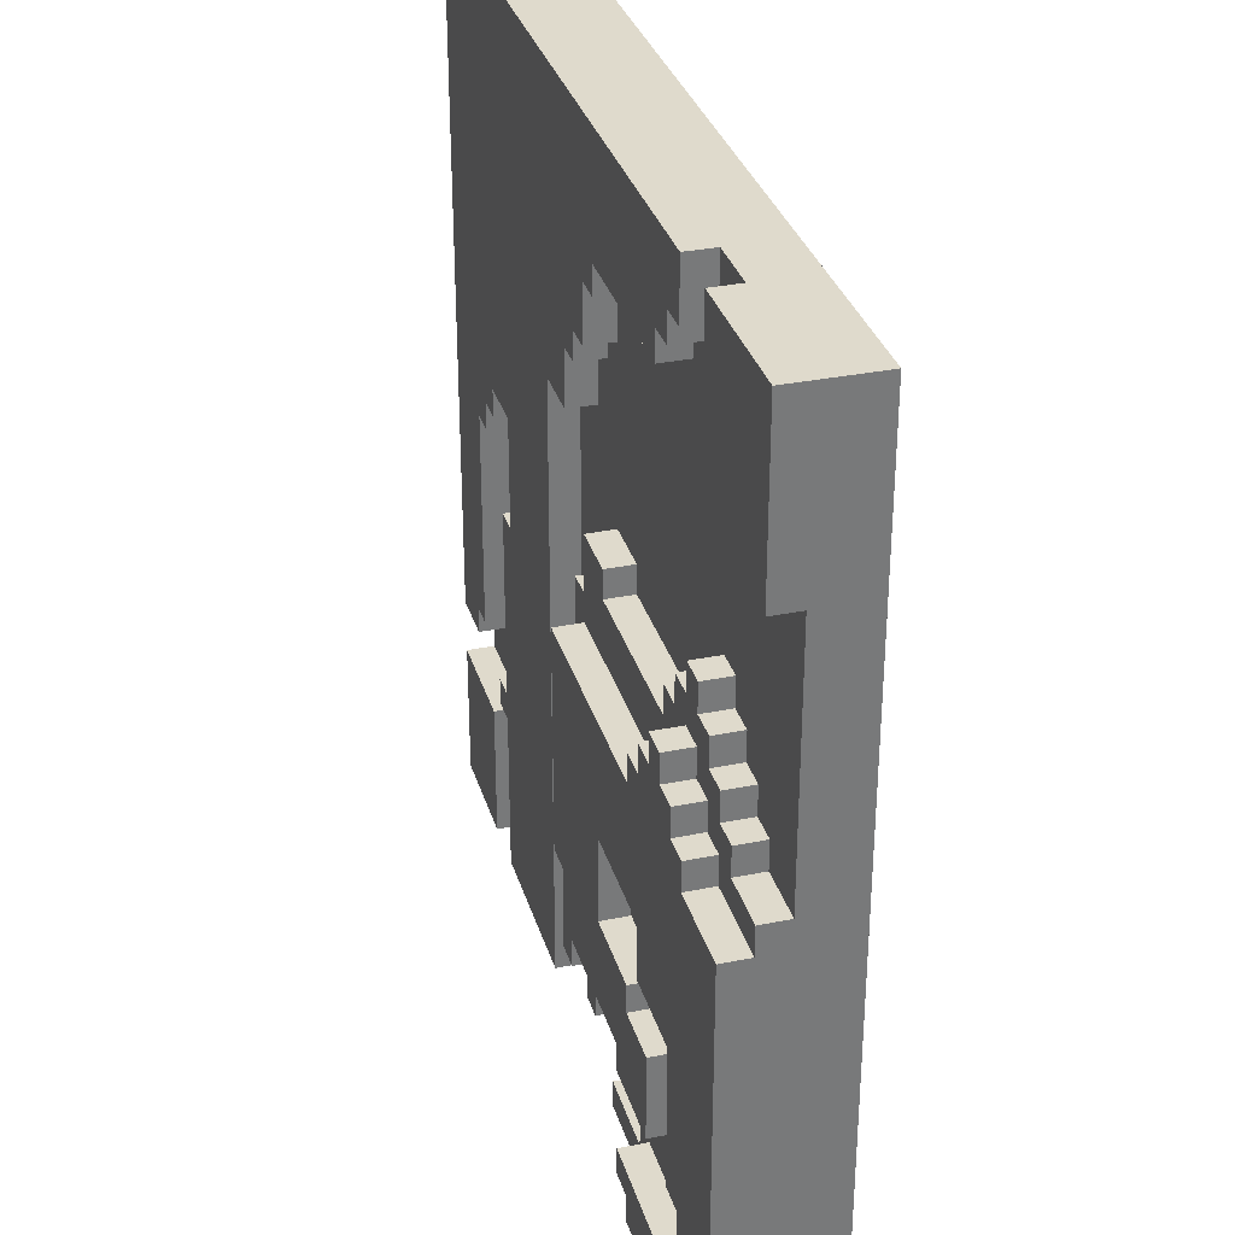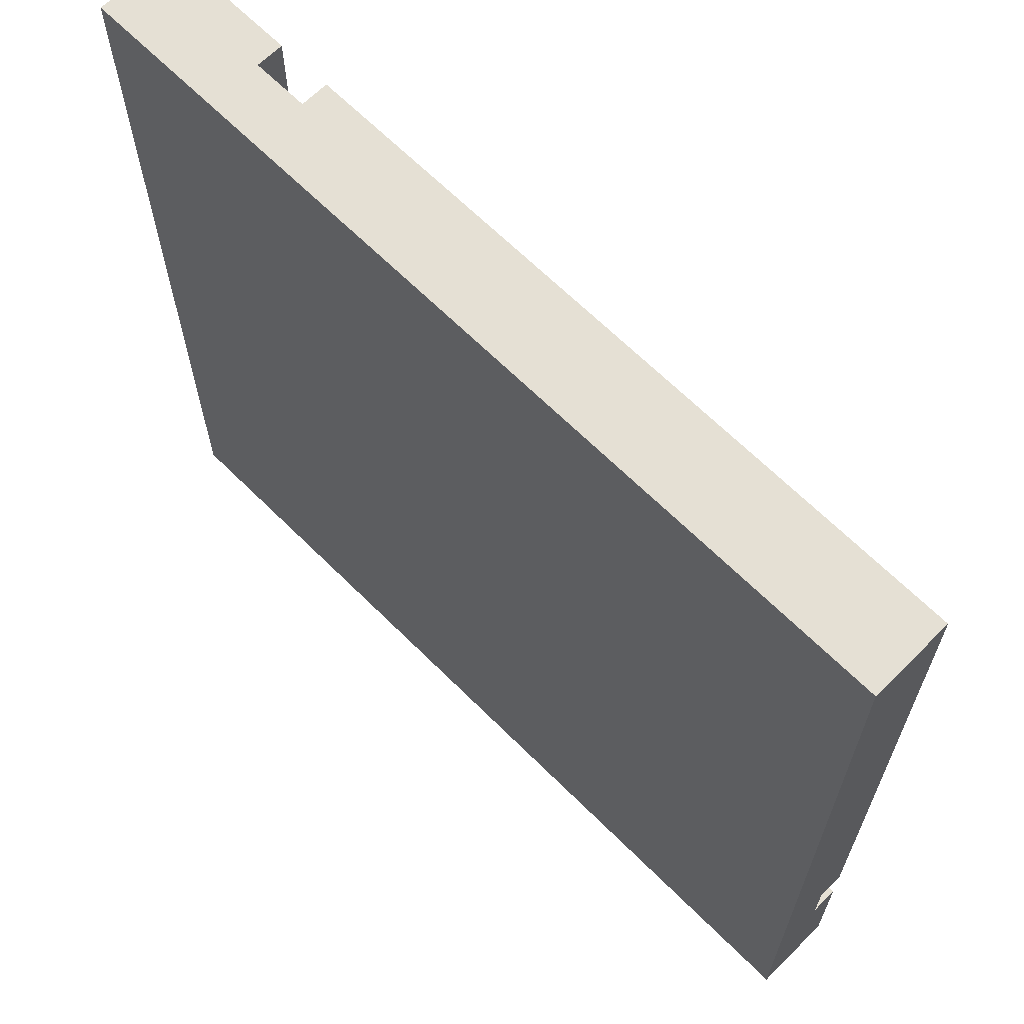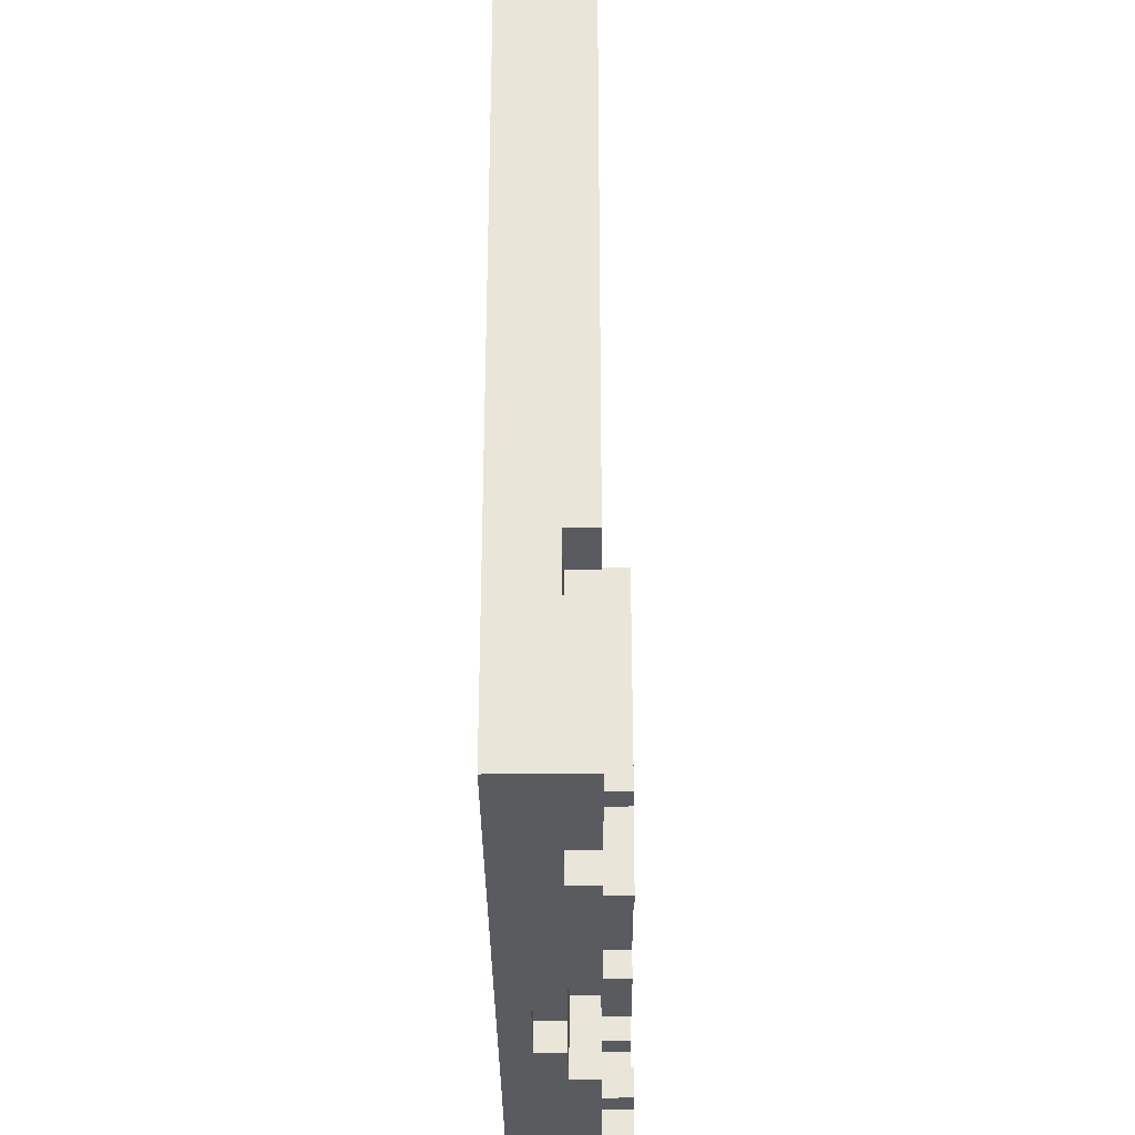
<metadata>
{"format":"obj","ext":"obj","renderer":"f3d","projection":"perspective","resolution":1024,"background":"white","views":[{"elev":32.5,"azim":-105.8,"up":"+Z"},{"elev":65.7,"azim":45.0,"up":"+Z"},{"elev":-32.5,"azim":90.5,"up":"+Z"}]}
</metadata>
<code>
g GrassTile1.2
v -16 0 16
v -16 0 -16
v -16 2 16
v -16 2 10
v -16 2 1
v -16 2 -16
v -16 3 16
v -16 3 10
v -16 3 1
v -16 3 -0
v -16 4 -0
v -16 4 -16
v -14 2 2
v -14 2 1
v -14 3 2
v -14 3 1
v -13 2 3
v -13 2 2
v -13 3 3
v -13 3 2
v -13 3 1
v -13 3 -0
v -13 4 1
v -13 4 -0
v -12 2 4
v -12 2 3
v -12 3 4
v -12 3 3
v -12 3 2
v -12 3 1
v -12 4 2
v -12 4 1
v -11 2 5
v -11 2 4
v -11 3 5
v -11 3 4
v -11 3 3
v -11 3 2
v -11 4 3
v -11 4 2
v -10 3 -8
v -10 3 -11
v -10 4 -8
v -10 4 -11
v -9 2 16
v -9 2 14
v -9 3 16
v -9 3 14
v -8 2 14
v -8 2 13
v -8 3 14
v -8 3 13
v -8 3 -7
v -8 3 -8
v -8 4 -7
v -8 4 -8
v -7 2 13
v -7 2 12
v -7 3 13
v -7 3 12
v -5 3 -4
v -5 3 -7
v -5 4 -4
v -5 4 -7
v -3 2 -11
v -3 2 -12
v -3 3 -11
v -3 3 -12
v -2 2 3
v -2 2 2
v -2 2 -12
v -2 2 -13
v -2 3 3
v -2 3 2
v -2 3 -10
v -2 3 -11
v -2 3 -12
v -2 3 -13
v -2 4 -10
v -2 4 -11
v -1 2 12
v -1 2 11
v -1 2 -13
v -1 2 -14
v -1 3 12
v -1 3 11
v -1 3 -13
v -1 3 -14
v 0 2 11
v 0 2 9
v 0 3 11
v 0 3 9
v 1 2 9
v 1 2 8
v 1 3 9
v 1 3 8
v 2 1 -15
v 2 1 -16
v 2 2 8
v 2 2 6
v 2 2 -15
v 2 2 -16
v 2 3 8
v 2 3 6
v 4 2 6
v 4 2 -16
v 4 3 6
v 4 3 -16
v 11 2 2
v 11 2 1
v 11 3 2
v 11 3 1
v 12 2 1
v 12 2 -0
v 12 2 -11
v 12 2 -16
v 12 3 1
v 12 3 -0
v 12 3 -11
v 12 3 -16
v 13 2 -0
v 13 2 -8
v 13 3 -0
v 13 3 -8
v 14 2 -8
v 14 2 -9
v 14 3 -8
v 14 3 -9
v -13 2 11
v -13 2 10
v -13 3 11
v -13 3 10
v -13 3 -11
v -13 3 -14
v -13 4 -11
v -13 4 -14
v -12 2 12
v -12 2 11
v -12 3 12
v -12 3 11
v -12 3 -6
v -12 3 -11
v -12 4 -6
v -12 4 -11
v -11 2 16
v -11 2 12
v -11 3 16
v -11 3 12
v -10 2 5
v -10 2 4
v -10 3 5
v -10 3 4
v -10 3 3
v -10 3 2
v -10 4 3
v -10 4 2
v -9 2 4
v -9 2 3
v -9 3 4
v -9 3 3
v -9 3 2
v -9 3 1
v -9 3 -4
v -9 3 -6
v -9 4 2
v -9 4 1
v -9 4 -4
v -9 4 -6
v -8 2 3
v -8 2 2
v -8 3 3
v -8 3 2
v -8 3 1
v -8 3 -0
v -8 3 -15
v -8 3 -16
v -8 4 1
v -8 4 -0
v -8 4 -15
v -8 4 -16
v -7 3 -10
v -7 3 -11
v -7 3 -14
v -7 3 -15
v -7 4 -10
v -7 4 -11
v -7 4 -14
v -7 4 -15
v -6 2 -12
v -6 2 -15
v -6 3 -12
v -6 3 -15
v -5 2 -11
v -5 2 -12
v -5 3 -11
v -5 3 -12
v -3 2 -15
v -3 2 -16
v -3 3 -15
v -3 3 -16
v -1 1 -15
v -1 1 -16
v -1 2 -15
v -1 2 -16
v -1 3 -8
v -1 3 -11
v -1 4 -8
v -1 4 -11
v 0 2 3
v 0 2 1
v 0 2 -13
v 0 2 -14
v 0 3 3
v 0 3 1
v 0 3 -0
v 0 3 -8
v 0 3 -13
v 0 3 -14
v 0 4 -0
v 0 4 -8
v 1 2 1
v 1 2 -3
v 1 2 -12
v 1 2 -13
v 1 3 1
v 1 3 -3
v 1 3 -12
v 1 3 -13
v 2 2 -3
v 2 2 -12
v 2 3 -3
v 2 3 -12
v 9 2 2
v 9 2 -2
v 9 3 2
v 9 3 -2
v 10 2 -2
v 10 2 -9
v 10 2 -10
v 10 2 -16
v 10 3 -2
v 10 3 -9
v 10 3 -10
v 10 3 -16
v 11 2 -9
v 11 2 -10
v 11 3 -9
v 11 3 -10
v 16 0 16
v 16 0 -16
v 16 2 16
v 16 2 -9
v 16 2 -11
v 16 2 -16
v 16 3 16
v 16 3 -9
v 16 3 -11
v 16 3 -16
v -16 0 16
v -16 2 16
v -16 3 16
v -11 2 16
v -11 3 16
v -9 2 16
v -9 3 16
v 16 0 16
v 16 2 16
v 16 3 16
v -11 2 5
v -11 3 5
v -10 2 5
v -10 3 5
v -12 2 4
v -12 3 4
v -11 2 4
v -11 3 4
v -10 2 4
v -10 3 4
v -9 2 4
v -9 3 4
v -13 2 3
v -13 3 3
v -12 2 3
v -12 3 3
v -11 3 3
v -11 4 3
v -10 3 3
v -10 4 3
v -9 2 3
v -9 3 3
v -8 2 3
v -8 3 3
v -2 2 3
v -2 3 3
v 0 2 3
v 0 3 3
v -14 2 2
v -14 3 2
v -13 2 2
v -13 3 2
v -12 3 2
v -12 4 2
v -11 3 2
v -11 4 2
v -10 3 2
v -10 4 2
v -9 3 2
v -9 4 2
v -8 2 2
v -8 3 2
v -2 2 2
v -2 3 2
v -16 2 1
v -16 3 1
v -14 2 1
v -14 3 1
v -13 3 1
v -13 4 1
v -12 3 1
v -12 4 1
v -9 3 1
v -9 4 1
v -8 3 1
v -8 4 1
v 0 2 1
v 0 3 1
v 1 2 1
v 1 3 1
v -16 3 -0
v -16 4 -0
v -13 3 -0
v -13 4 -0
v -8 3 -0
v -8 4 -0
v 0 3 -0
v 0 4 -0
v 9 2 -2
v 9 3 -2
v 10 2 -2
v 10 3 -2
v 1 2 -3
v 1 3 -3
v 2 2 -3
v 2 3 -3
v -8 3 -7
v -8 4 -7
v -5 3 -7
v -5 4 -7
v -10 3 -8
v -10 4 -8
v -8 3 -8
v -8 4 -8
v 10 2 -9
v 10 3 -9
v 11 2 -9
v 11 3 -9
v 12 2 -11
v 12 3 -11
v 16 2 -11
v 16 3 -11
v -13 3 -14
v -13 4 -14
v -7 3 -14
v -7 4 -14
v -6 2 -15
v -6 3 -15
v -3 2 -15
v -3 3 -15
v -9 2 14
v -9 3 14
v -8 2 14
v -8 3 14
v -8 2 13
v -8 3 13
v -7 2 13
v -7 3 13
v -12 2 12
v -12 3 12
v -11 2 12
v -11 3 12
v -7 2 12
v -7 3 12
v -1 2 12
v -1 3 12
v -13 2 11
v -13 3 11
v -12 2 11
v -12 3 11
v -1 2 11
v -1 3 11
v 0 2 11
v 0 3 11
v -16 2 10
v -16 3 10
v -13 2 10
v -13 3 10
v 0 2 9
v 0 3 9
v 1 2 9
v 1 3 9
v 1 2 8
v 1 3 8
v 2 2 8
v 2 3 8
v 2 2 6
v 2 3 6
v 4 2 6
v 4 3 6
v 9 2 2
v 9 3 2
v 11 2 2
v 11 3 2
v 11 2 1
v 11 3 1
v 12 2 1
v 12 3 1
v 12 2 -0
v 12 3 -0
v 13 2 -0
v 13 3 -0
v -9 3 -4
v -9 4 -4
v -5 3 -4
v -5 4 -4
v -12 3 -6
v -12 4 -6
v -9 3 -6
v -9 4 -6
v -1 3 -8
v -1 4 -8
v 0 3 -8
v 0 4 -8
v 13 2 -8
v 13 3 -8
v 14 2 -8
v 14 3 -8
v 14 2 -9
v 14 3 -9
v 16 2 -9
v 16 3 -9
v -7 3 -10
v -7 4 -10
v -2 3 -10
v -2 4 -10
v 10 2 -10
v 10 3 -10
v 11 2 -10
v 11 3 -10
v -13 3 -11
v -13 4 -11
v -12 3 -11
v -12 4 -11
v -10 3 -11
v -10 4 -11
v -7 3 -11
v -7 4 -11
v -5 2 -11
v -5 3 -11
v -3 2 -11
v -3 3 -11
v -2 3 -11
v -2 4 -11
v -1 3 -11
v -1 4 -11
v -6 2 -12
v -6 3 -12
v -5 2 -12
v -5 3 -12
v -3 2 -12
v -3 3 -12
v -2 2 -12
v -2 3 -12
v 1 2 -12
v 1 3 -12
v 2 2 -12
v 2 3 -12
v -2 2 -13
v -2 3 -13
v -1 2 -13
v -1 3 -13
v 0 2 -13
v 0 3 -13
v 1 2 -13
v 1 3 -13
v -1 2 -14
v -1 3 -14
v 0 2 -14
v 0 3 -14
v -8 3 -15
v -8 4 -15
v -7 3 -15
v -7 4 -15
v -1 1 -15
v -1 2 -15
v 2 1 -15
v 2 2 -15
v -16 0 -16
v -16 2 -16
v -16 4 -16
v -8 3 -16
v -8 4 -16
v -3 2 -16
v -3 3 -16
v -1 1 -16
v -1 2 -16
v 2 1 -16
v 2 2 -16
v 4 2 -16
v 4 3 -16
v 10 2 -16
v 10 3 -16
v 12 2 -16
v 12 3 -16
v 16 0 -16
v 16 2 -16
v 16 3 -16
v -16 0 16
v 16 0 16
v -16 0 -16
v 16 0 -16
v -1 1 -15
v 2 1 -15
v -1 1 -16
v 2 1 -16
v -11 2 16
v -9 2 16
v -9 2 14
v -8 2 14
v -8 2 13
v -7 2 13
v -12 2 12
v -11 2 12
v -7 2 12
v -1 2 12
v -13 2 11
v -12 2 11
v -1 2 11
v 0 2 11
v -16 2 10
v -13 2 10
v 0 2 9
v 1 2 9
v 1 2 8
v 2 2 8
v 2 2 6
v 4 2 6
v -11 2 5
v -10 2 5
v -12 2 4
v -11 2 4
v -10 2 4
v -9 2 4
v -13 2 3
v -12 2 3
v -9 2 3
v -8 2 3
v -2 2 3
v 0 2 3
v -14 2 2
v -13 2 2
v -8 2 2
v -2 2 2
v 9 2 2
v 11 2 2
v -16 2 1
v -14 2 1
v 0 2 1
v 1 2 1
v 11 2 1
v 12 2 1
v 12 2 -0
v 13 2 -0
v 9 2 -2
v 10 2 -2
v 1 2 -3
v 2 2 -3
v 13 2 -8
v 14 2 -8
v 10 2 -9
v 11 2 -9
v 14 2 -9
v 16 2 -9
v 10 2 -10
v 11 2 -10
v -5 2 -11
v -3 2 -11
v 12 2 -11
v 16 2 -11
v -6 2 -12
v -5 2 -12
v -3 2 -12
v -2 2 -12
v 1 2 -12
v 2 2 -12
v -2 2 -13
v -1 2 -13
v 0 2 -13
v 1 2 -13
v -1 2 -14
v 0 2 -14
v -6 2 -15
v -3 2 -15
v -1 2 -15
v 2 2 -15
v -3 2 -16
v -1 2 -16
v 2 2 -16
v 4 2 -16
v 10 2 -16
v 12 2 -16
v -16 3 16
v -11 3 16
v -9 3 16
v 16 3 16
v -9 3 14
v -8 3 14
v -8 3 13
v -7 3 13
v -12 3 12
v -11 3 12
v -7 3 12
v -1 3 12
v -13 3 11
v -12 3 11
v -1 3 11
v 0 3 11
v -16 3 10
v -13 3 10
v 0 3 9
v 1 3 9
v 1 3 8
v 2 3 8
v 2 3 6
v 4 3 6
v -11 3 5
v -10 3 5
v -12 3 4
v -11 3 4
v -10 3 4
v -9 3 4
v -13 3 3
v -12 3 3
v -11 3 3
v -10 3 3
v -9 3 3
v -8 3 3
v -2 3 3
v 0 3 3
v -14 3 2
v -13 3 2
v -12 3 2
v -11 3 2
v -10 3 2
v -9 3 2
v -8 3 2
v -2 3 2
v 9 3 2
v 11 3 2
v -16 3 1
v -14 3 1
v -13 3 1
v -12 3 1
v -9 3 1
v -8 3 1
v 0 3 1
v 1 3 1
v 11 3 1
v 12 3 1
v -16 3 -0
v -13 3 -0
v -8 3 -0
v 0 3 -0
v 12 3 -0
v 13 3 -0
v 9 3 -2
v 10 3 -2
v 1 3 -3
v 2 3 -3
v -9 3 -4
v -5 3 -4
v -12 3 -6
v -9 3 -6
v -8 3 -7
v -5 3 -7
v -10 3 -8
v -8 3 -8
v -1 3 -8
v 0 3 -8
v 13 3 -8
v 14 3 -8
v 10 3 -9
v 11 3 -9
v 14 3 -9
v 16 3 -9
v -7 3 -10
v -2 3 -10
v 10 3 -10
v 11 3 -10
v -13 3 -11
v -12 3 -11
v -10 3 -11
v -7 3 -11
v -5 3 -11
v -3 3 -11
v -2 3 -11
v -1 3 -11
v 12 3 -11
v 16 3 -11
v -6 3 -12
v -5 3 -12
v -3 3 -12
v -2 3 -12
v 1 3 -12
v 2 3 -12
v -2 3 -13
v -1 3 -13
v 0 3 -13
v 1 3 -13
v -13 3 -14
v -7 3 -14
v -1 3 -14
v 0 3 -14
v -8 3 -15
v -7 3 -15
v -6 3 -15
v -3 3 -15
v -8 3 -16
v -3 3 -16
v 4 3 -16
v 10 3 -16
v 12 3 -16
v 16 3 -16
v -11 4 3
v -10 4 3
v -12 4 2
v -11 4 2
v -10 4 2
v -9 4 2
v -13 4 1
v -12 4 1
v -9 4 1
v -8 4 1
v -16 4 -0
v -13 4 -0
v -8 4 -0
v 0 4 -0
v -9 4 -4
v -5 4 -4
v -12 4 -6
v -9 4 -6
v -8 4 -7
v -5 4 -7
v -10 4 -8
v -8 4 -8
v -1 4 -8
v 0 4 -8
v -7 4 -10
v -2 4 -10
v -13 4 -11
v -12 4 -11
v -10 4 -11
v -7 4 -11
v -2 4 -11
v -1 4 -11
v -13 4 -14
v -7 4 -14
v -8 4 -15
v -7 4 -15
v -16 4 -16
v -8 4 -16
f 3 2 1
f 4 2 3
f 5 2 4
f 6 2 5
f 7 4 3
f 8 4 7
f 9 6 5
f 10 6 9
f 11 6 10
f 12 6 11
f 15 14 13
f 16 14 15
f 19 18 17
f 20 18 19
f 23 22 21
f 24 22 23
f 27 26 25
f 28 26 27
f 31 30 29
f 32 30 31
f 35 34 33
f 36 34 35
f 39 38 37
f 40 38 39
f 43 42 41
f 44 42 43
f 47 46 45
f 48 46 47
f 51 50 49
f 52 50 51
f 55 54 53
f 56 54 55
f 59 58 57
f 60 58 59
f 63 62 61
f 64 62 63
f 67 66 65
f 68 66 67
f 73 70 69
f 74 70 73
f 77 72 71
f 78 72 77
f 79 76 75
f 80 76 79
f 85 82 81
f 86 82 85
f 87 84 83
f 88 84 87
f 91 90 89
f 92 90 91
f 95 94 93
f 96 94 95
f 101 98 97
f 102 98 101
f 103 100 99
f 104 100 103
f 107 106 105
f 108 106 107
f 111 110 109
f 112 110 111
f 117 114 113
f 118 114 117
f 119 116 115
f 120 116 119
f 123 122 121
f 124 122 123
f 127 126 125
f 128 126 127
f 129 130 131
f 131 130 132
f 133 134 135
f 135 134 136
f 137 138 139
f 139 138 140
f 141 142 143
f 143 142 144
f 145 146 147
f 147 146 148
f 149 150 151
f 151 150 152
f 153 154 155
f 155 154 156
f 157 158 159
f 159 158 160
f 161 162 165
f 165 162 166
f 163 164 167
f 167 164 168
f 169 170 171
f 171 170 172
f 173 174 177
f 177 174 178
f 175 176 179
f 179 176 180
f 181 182 185
f 185 182 186
f 183 184 187
f 187 184 188
f 189 190 191
f 191 190 192
f 193 194 195
f 195 194 196
f 197 198 199
f 199 198 200
f 201 202 203
f 203 202 204
f 205 206 207
f 207 206 208
f 209 210 213
f 213 210 214
f 211 212 217
f 217 212 218
f 215 216 219
f 219 216 220
f 221 222 225
f 225 222 226
f 223 224 227
f 227 224 228
f 229 230 231
f 231 230 232
f 233 234 235
f 235 234 236
f 237 238 241
f 241 238 242
f 239 240 243
f 243 240 244
f 245 246 247
f 247 246 248
f 249 250 251
f 251 250 252
f 252 250 253
f 253 250 254
f 251 252 255
f 255 252 256
f 253 254 257
f 257 254 258
f 262 260 259
f 262 261 260
f 263 261 262
f 264 262 259
f 266 264 259
f 267 265 264
f 267 264 266
f 268 265 267
f 271 270 269
f 272 270 271
f 275 274 273
f 276 274 275
f 279 278 277
f 280 278 279
f 283 282 281
f 284 282 283
f 287 286 285
f 288 286 287
f 291 290 289
f 292 290 291
f 295 294 293
f 296 294 295
f 299 298 297
f 300 298 299
f 303 302 301
f 304 302 303
f 307 306 305
f 308 306 307
f 311 310 309
f 312 310 311
f 315 314 313
f 316 314 315
f 319 318 317
f 320 318 319
f 323 322 321
f 324 322 323
f 327 326 325
f 328 326 327
f 331 330 329
f 332 330 331
f 335 334 333
f 336 334 335
f 339 338 337
f 340 338 339
f 343 342 341
f 344 342 343
f 347 346 345
f 348 346 347
f 351 350 349
f 352 350 351
f 355 354 353
f 356 354 355
f 359 358 357
f 360 358 359
f 363 362 361
f 364 362 363
f 367 366 365
f 368 366 367
f 369 370 371
f 371 370 372
f 373 374 375
f 375 374 376
f 377 378 379
f 379 378 380
f 381 382 383
f 383 382 384
f 385 386 387
f 387 386 388
f 389 390 391
f 391 390 392
f 393 394 395
f 395 394 396
f 397 398 399
f 399 398 400
f 401 402 403
f 403 402 404
f 405 406 407
f 407 406 408
f 409 410 411
f 411 410 412
f 413 414 415
f 415 414 416
f 417 418 419
f 419 418 420
f 421 422 423
f 423 422 424
f 425 426 427
f 427 426 428
f 429 430 431
f 431 430 432
f 433 434 435
f 435 434 436
f 437 438 439
f 439 438 440
f 441 442 443
f 443 442 444
f 445 446 447
f 447 446 448
f 449 450 451
f 451 450 452
f 453 454 455
f 455 454 456
f 457 458 459
f 459 458 460
f 461 462 463
f 463 462 464
f 465 466 467
f 467 466 468
f 469 470 471
f 471 470 472
f 473 474 475
f 475 474 476
f 477 478 479
f 479 478 480
f 481 482 483
f 483 482 484
f 485 486 487
f 487 486 488
f 489 490 491
f 491 490 492
f 493 494 495
f 495 494 496
f 498 499 500
f 500 499 501
f 497 498 502
f 498 500 502
f 502 500 503
f 497 502 504
f 504 502 505
f 497 504 506
f 506 507 508
f 506 508 510
f 508 509 510
f 510 509 511
f 506 510 512
f 497 506 514
f 506 512 514
f 512 513 515
f 514 512 515
f 515 513 516
f 519 518 517
f 520 518 519
f 521 522 523
f 523 522 524
f 525 526 527
f 527 528 529
f 525 527 532
f 529 530 532
f 527 529 532
f 532 530 533
f 531 532 536
f 533 534 536
f 532 533 536
f 536 534 537
f 535 536 540
f 537 538 540
f 536 537 540
f 540 538 541
f 539 540 541
f 541 542 543
f 543 544 545
f 539 541 547
f 545 546 547
f 543 545 547
f 541 543 547
f 547 546 548
f 539 547 549
f 549 547 550
f 548 546 551
f 551 546 552
f 539 549 553
f 553 549 554
f 552 546 555
f 555 546 556
f 556 546 557
f 557 546 558
f 539 553 559
f 559 553 560
f 556 557 561
f 561 557 562
f 539 559 565
f 565 559 566
f 558 546 567
f 567 546 568
f 563 564 569
f 569 570 571
f 563 569 573
f 571 572 573
f 569 571 573
f 573 572 574
f 568 546 575
f 575 546 576
f 574 572 577
f 574 577 579
f 577 578 579
f 579 578 580
f 580 578 581
f 581 582 584
f 580 581 584
f 584 582 587
f 583 584 587
f 587 582 588
f 585 586 590
f 590 586 591
f 576 546 594
f 591 592 595
f 589 590 595
f 590 591 595
f 593 594 598
f 595 596 599
f 597 598 600
f 595 599 601
f 599 600 601
f 589 595 601
f 601 600 602
f 602 600 603
f 600 598 604
f 603 600 604
f 594 546 604
f 598 594 604
f 602 603 605
f 605 603 606
f 604 546 607
f 607 546 608
f 583 587 609
f 609 587 610
f 613 614 615
f 615 614 616
f 616 614 617
f 617 614 618
f 611 612 619
f 619 612 620
f 618 614 621
f 621 614 622
f 611 619 623
f 623 619 624
f 622 614 625
f 625 614 626
f 611 623 627
f 627 623 628
f 626 614 629
f 629 614 630
f 630 614 631
f 631 614 632
f 632 614 633
f 633 614 634
f 635 636 638
f 638 636 639
f 637 638 642
f 639 640 642
f 638 639 642
f 642 640 643
f 643 640 644
f 644 640 645
f 641 642 650
f 642 643 650
f 650 643 651
f 651 643 652
f 645 646 653
f 644 645 653
f 653 646 654
f 654 646 655
f 647 648 656
f 634 614 657
f 657 614 658
f 650 651 660
f 649 650 660
f 660 651 661
f 661 651 662
f 655 656 663
f 654 655 663
f 663 656 664
f 656 648 665
f 664 656 665
f 658 614 667
f 667 614 668
f 660 661 669
f 659 660 669
f 669 661 670
f 665 666 671
f 664 665 671
f 671 666 672
f 668 614 673
f 673 614 674
f 634 657 675
f 672 666 677
f 679 680 682
f 682 680 683
f 681 682 683
f 683 680 684
f 681 683 685
f 685 683 686
f 672 677 688
f 677 678 688
f 674 614 689
f 689 614 690
f 675 676 691
f 690 614 693
f 693 614 694
f 691 692 697
f 675 691 697
f 697 692 698
f 681 685 700
f 700 685 701
f 695 696 702
f 702 696 703
f 703 696 704
f 704 696 705
f 687 688 706
f 700 701 709
f 699 700 709
f 701 702 709
f 702 703 709
f 709 703 710
f 704 705 711
f 705 706 711
f 711 706 712
f 688 678 713
f 712 706 713
f 706 688 713
f 713 678 714
f 712 713 715
f 715 713 716
f 716 713 717
f 717 713 718
f 699 709 719
f 719 709 720
f 716 717 721
f 721 717 722
f 720 709 724
f 724 709 725
f 723 724 727
f 725 726 727
f 724 725 727
f 727 726 728
f 634 675 729
f 675 697 729
f 729 697 730
f 707 708 731
f 731 708 732
f 733 734 736
f 736 734 737
f 735 736 740
f 737 738 740
f 736 737 740
f 740 738 741
f 739 740 744
f 741 742 744
f 740 741 744
f 744 742 745
f 743 744 747
f 745 746 747
f 744 745 747
f 747 746 748
f 743 747 749
f 749 747 750
f 748 746 752
f 751 752 754
f 752 746 755
f 754 752 755
f 755 746 756
f 753 754 757
f 754 755 757
f 757 755 758
f 743 749 759
f 759 749 760
f 753 757 761
f 761 757 762
f 758 755 763
f 763 755 764
f 743 759 765
f 765 766 767
f 767 766 768
f 743 765 769
f 765 767 769
f 769 767 770

</code>
